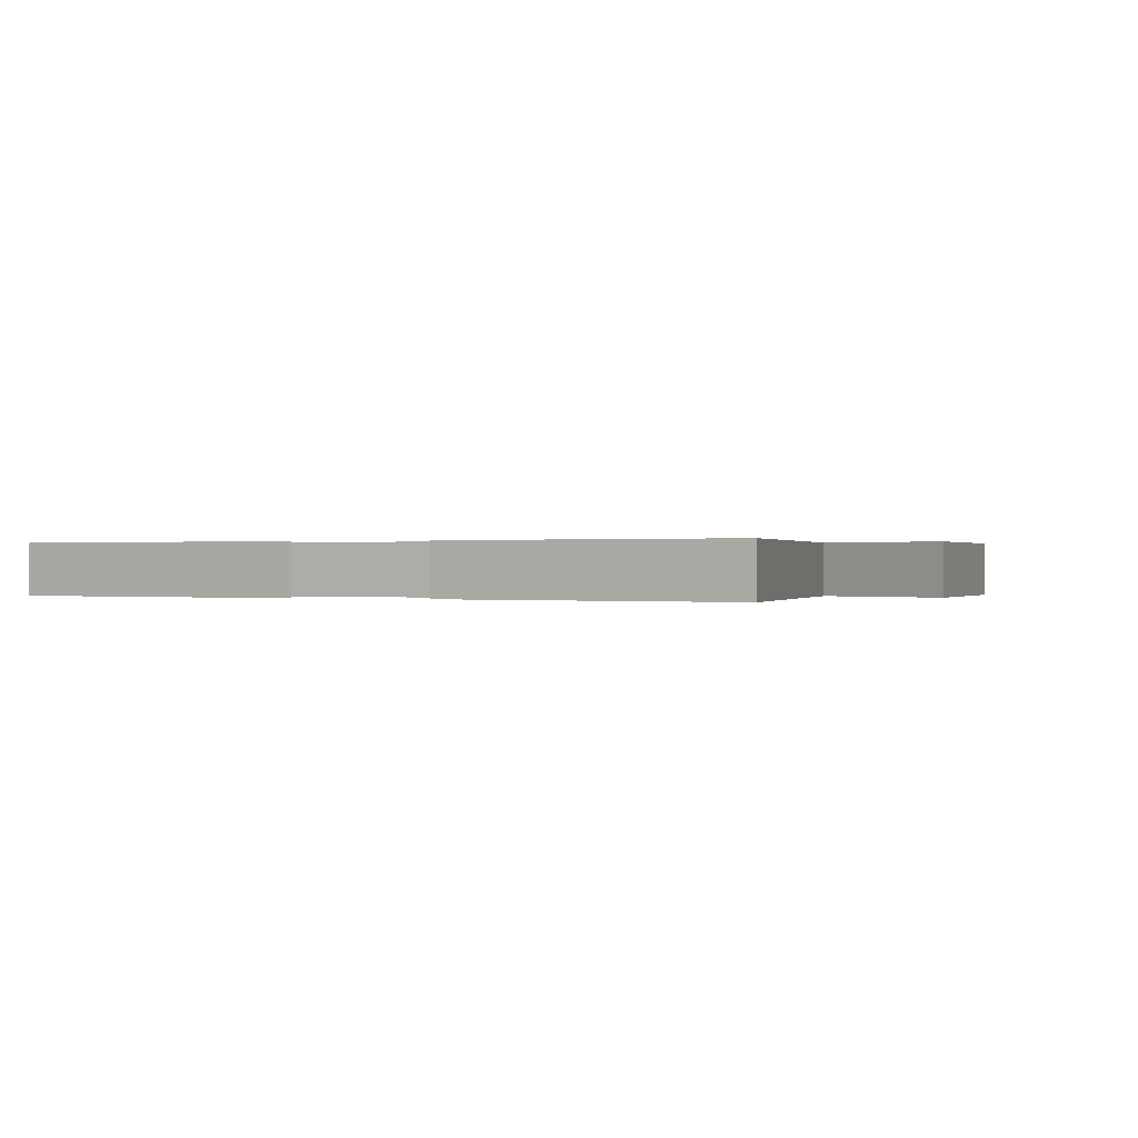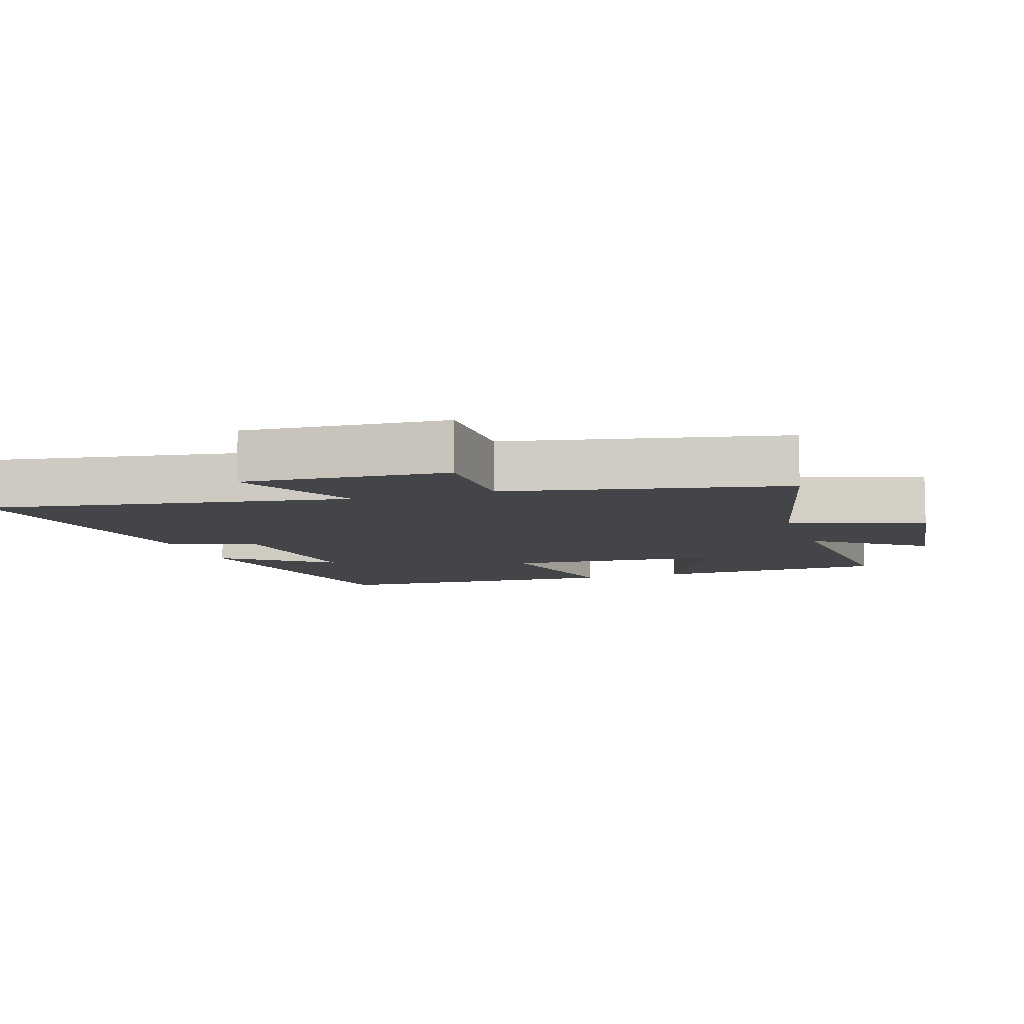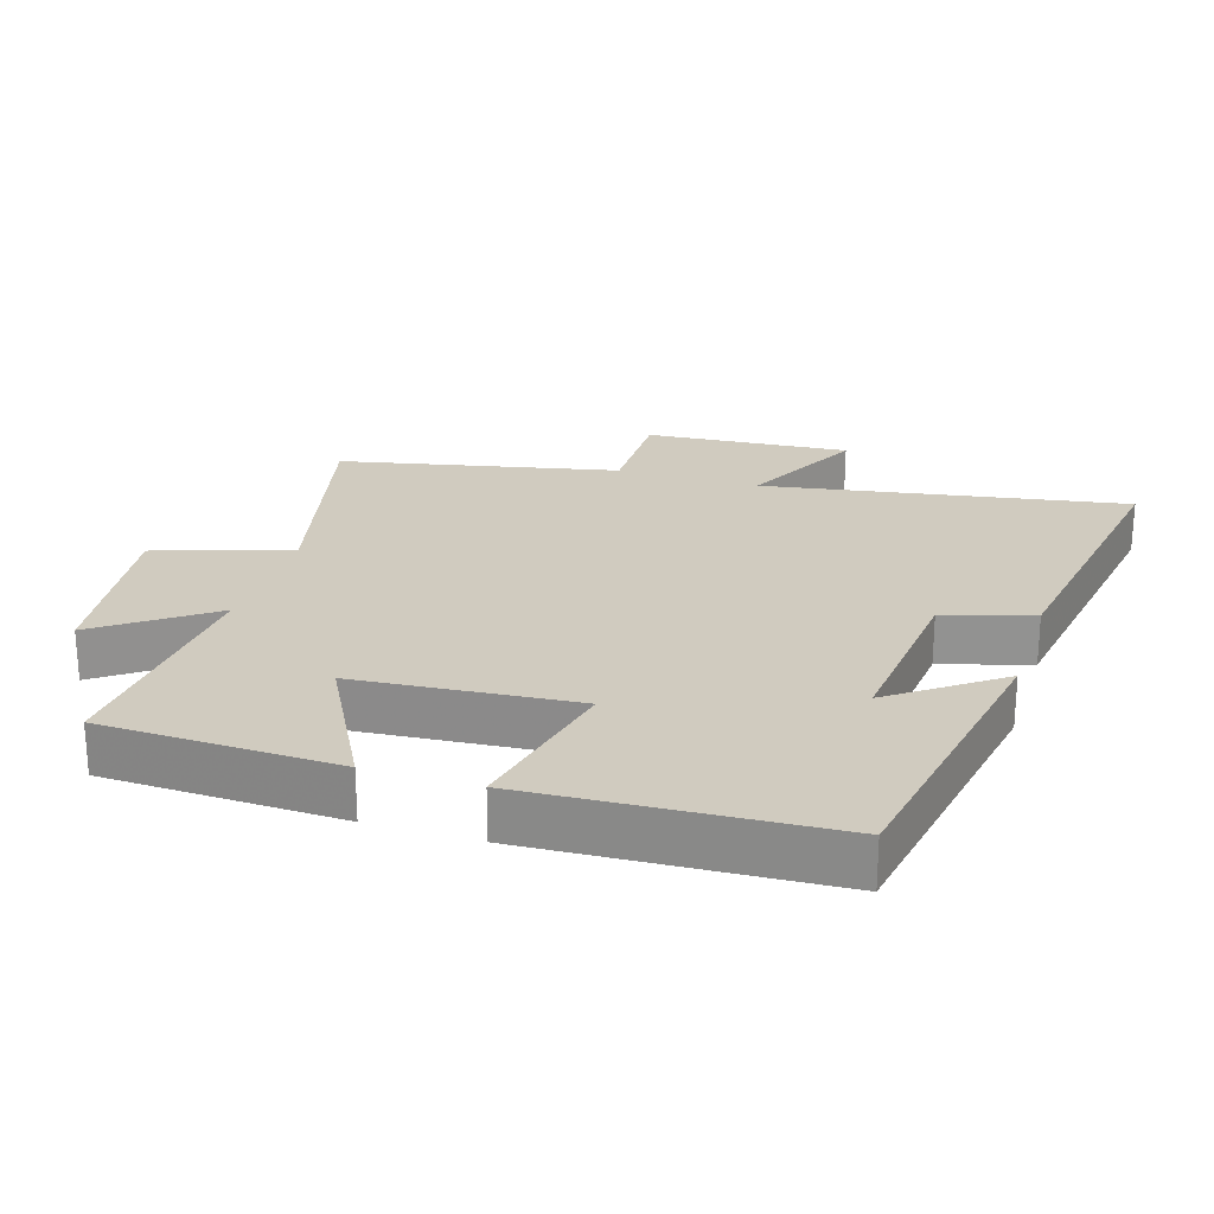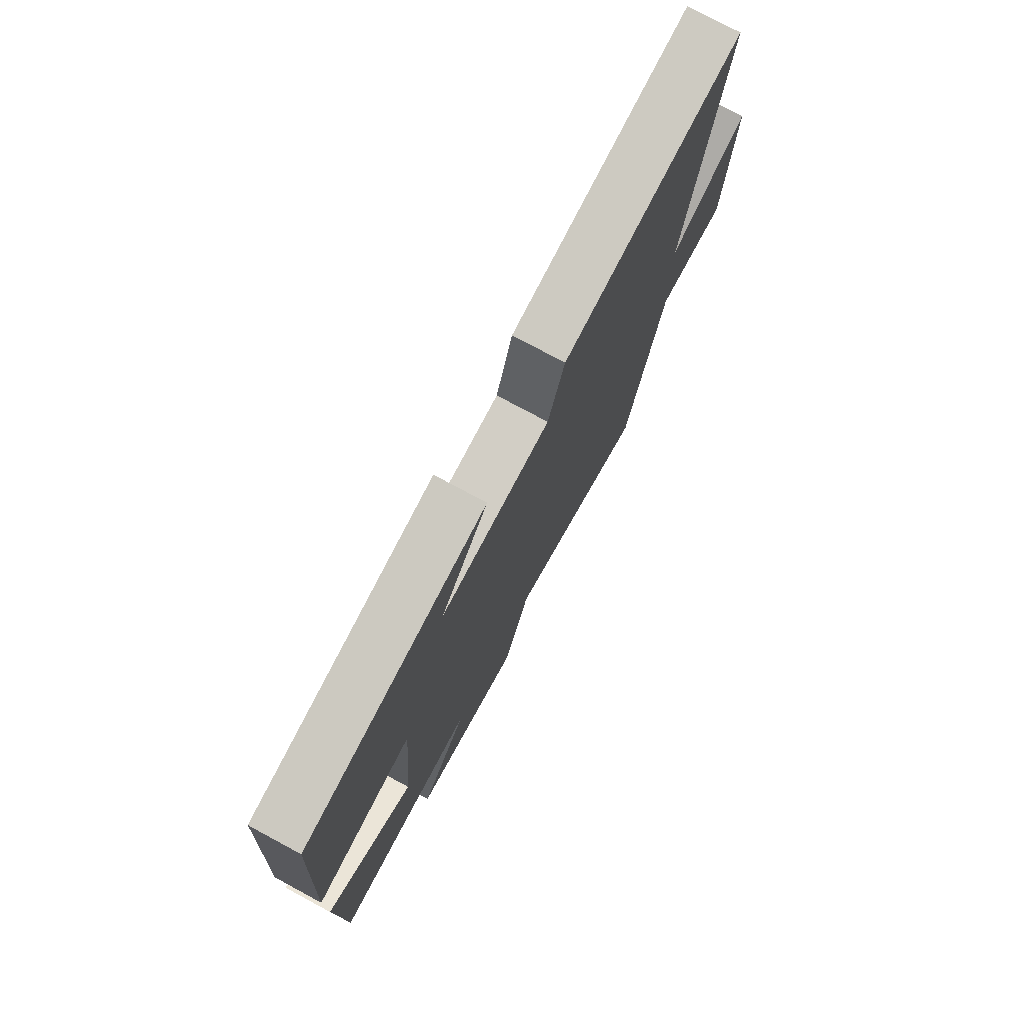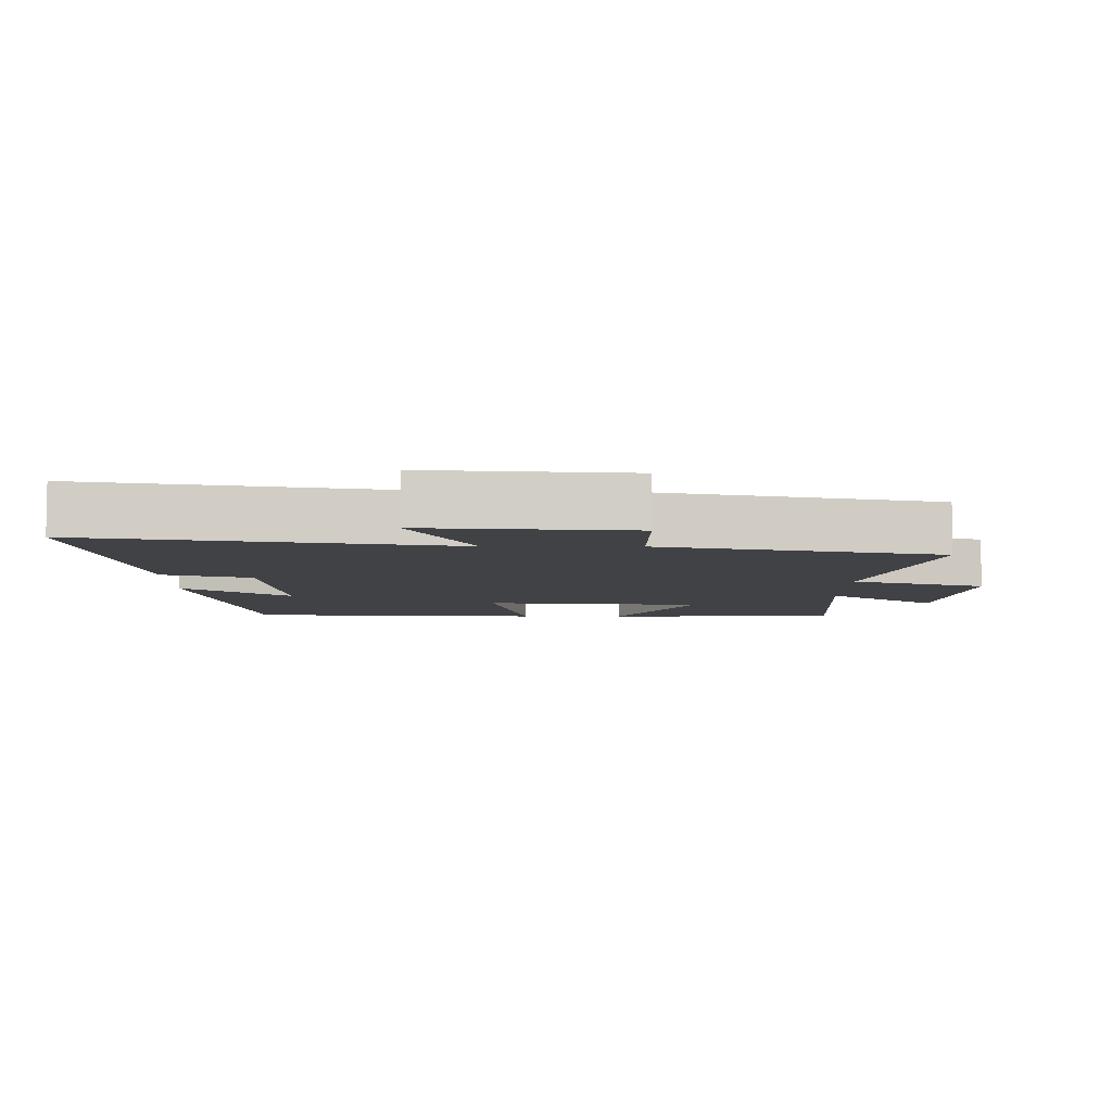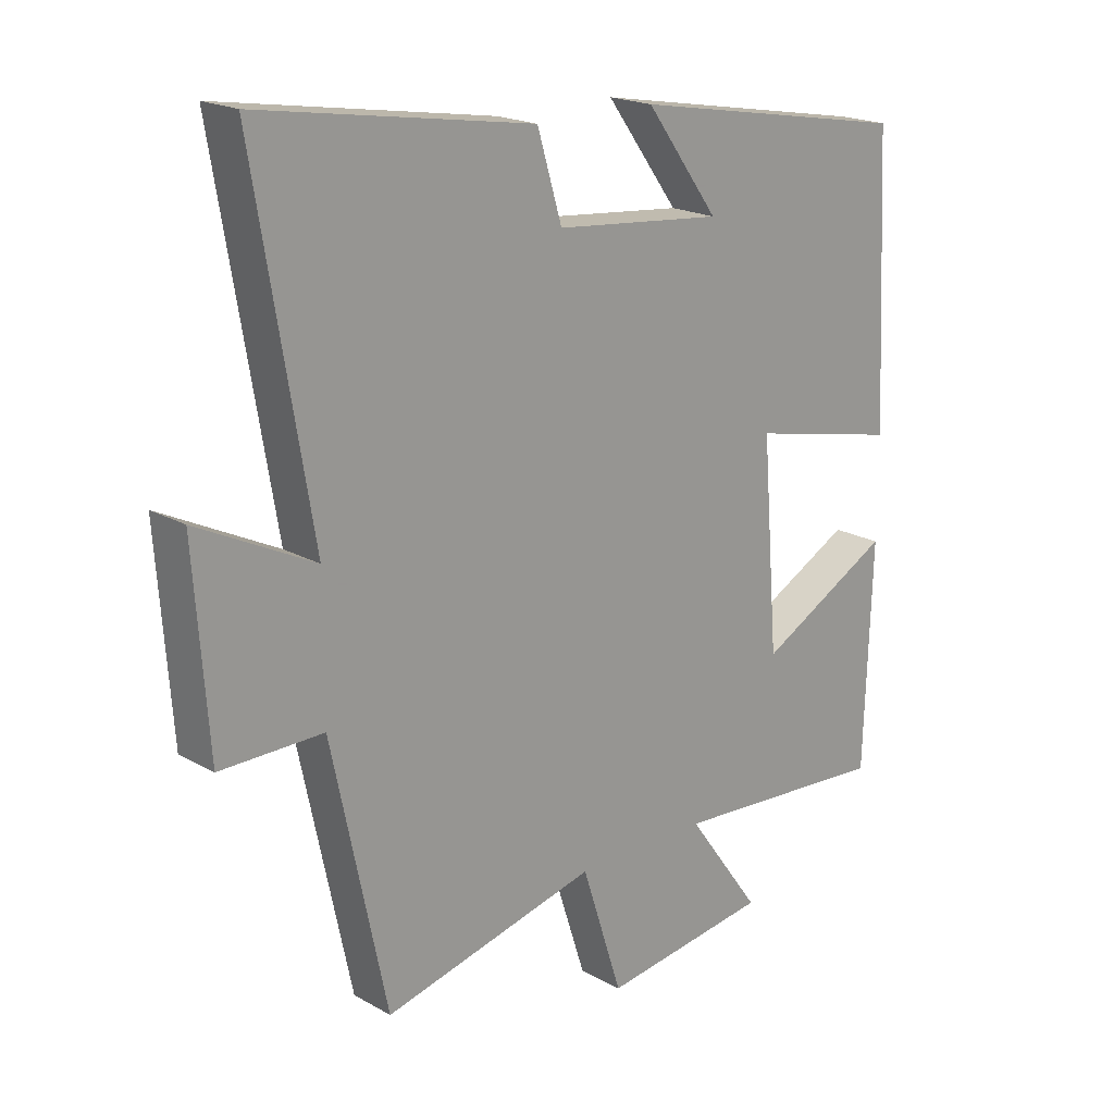
<metadata>
{"format":"obj","ext":"obj","renderer":"f3d","projection":"perspective","resolution":1024,"background":"white","views":[{"elev":0.1,"azim":23.5,"up":"+Y"},{"elev":-8.6,"azim":108.4,"up":"+Y"},{"elev":23.7,"azim":-72.6,"up":"+Y"},{"elev":76.3,"azim":-61.7,"up":"+Z"},{"elev":-6.6,"azim":89.4,"up":"+Y"},{"elev":19.6,"azim":136.3,"up":"+Z"}]}
</metadata>
<code>
v 0.59 0.07 0.57
v 0.5 0.07 0.037
v 0.684 0.07 0.128
v 0.662 0.07 -0.174
v 0.5 0.07 -0.173
v 0.413 0.07 -0.582
v 0.074 0.07 -0.5
v 0.01 0.07 -0.698
v -0.256 0.07 -0.662
v -0.138 0.07 -0.5
v -0.488 0.07 -0.525
v -0.5 0.07 -0.177
v -0.288 0.07 -0.291
v -0.262 0.07 0.033
v -0.5 0.07 -0.019
v -0.478 0.07 0.421
v -0.033 0.07 0.5
v -0.148 0.07 0.344
v 0.118 0.07 0.37
v 0.157 0.07 0.5
v 0.59 0 0.57
v 0.5 0 0.037
v 0.684 0 0.128
v 0.662 0 -0.174
v 0.5 0 -0.173
v 0.413 0 -0.582
v 0.074 0 -0.5
v 0.01 0 -0.698
v -0.256 0 -0.662
v -0.138 0 -0.5
v -0.488 0 -0.525
v -0.5 0 -0.177
v -0.288 0 -0.291
v -0.262 0 0.033
v -0.5 0 -0.019
v -0.478 0 0.421
v -0.033 0 0.5
v -0.148 0 0.344
v 0.118 0 0.37
v 0.157 0 0.5
f 19 20 1 2
f 18 19 2
f 15 16 17 18
f 14 15 18
f 13 14 18 2
f 10 11 12 13
f 10 13 2
f 7 8 9 10
f 7 10 2 3
f 5 6 7
f 5 7 3
f 3 4 5
f 22 21 40 39
f 22 39 38
f 38 37 36 35
f 38 35 34
f 22 38 34 33
f 33 32 31 30
f 22 33 30
f 30 29 28 27
f 23 22 30 27
f 27 26 25
f 23 27 25
f 25 24 23
f 1 21 22 2
f 2 22 23 3
f 3 23 24 4
f 4 24 25 5
f 5 25 26 6
f 6 26 27 7
f 7 27 28 8
f 8 28 29 9
f 9 29 30 10
f 10 30 31 11
f 11 31 32 12
f 12 32 33 13
f 13 33 34 14
f 14 34 35 15
f 15 35 36 16
f 16 36 37 17
f 17 37 38 18
f 18 38 39 19
f 19 39 40 20
f 20 40 21 1

</code>
